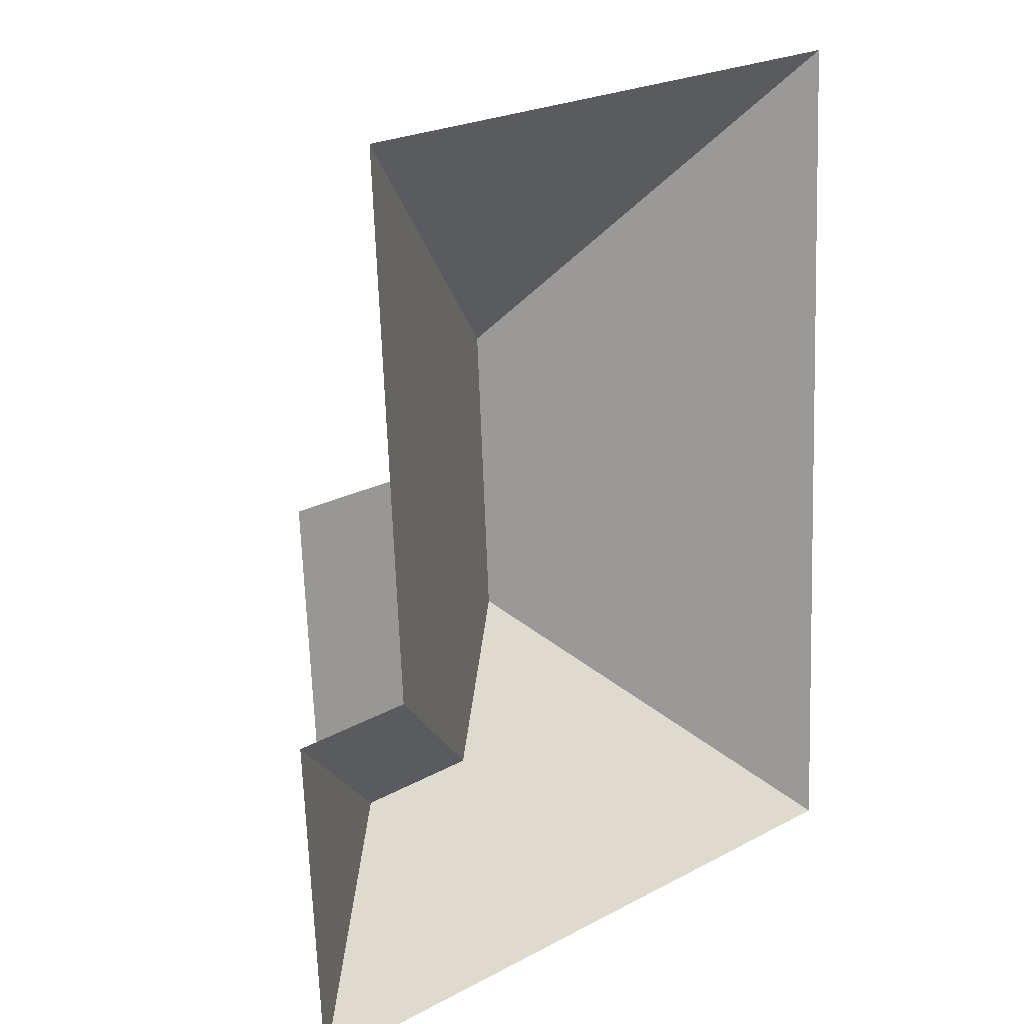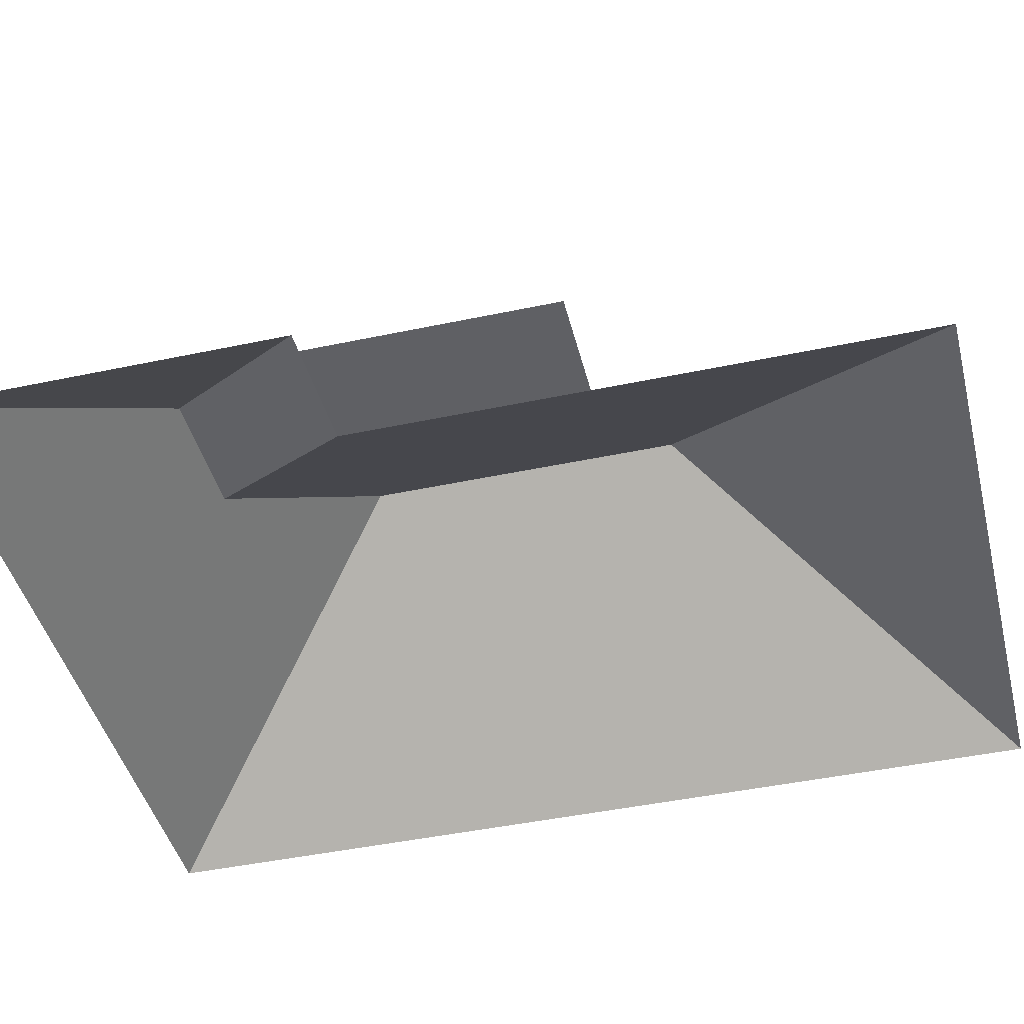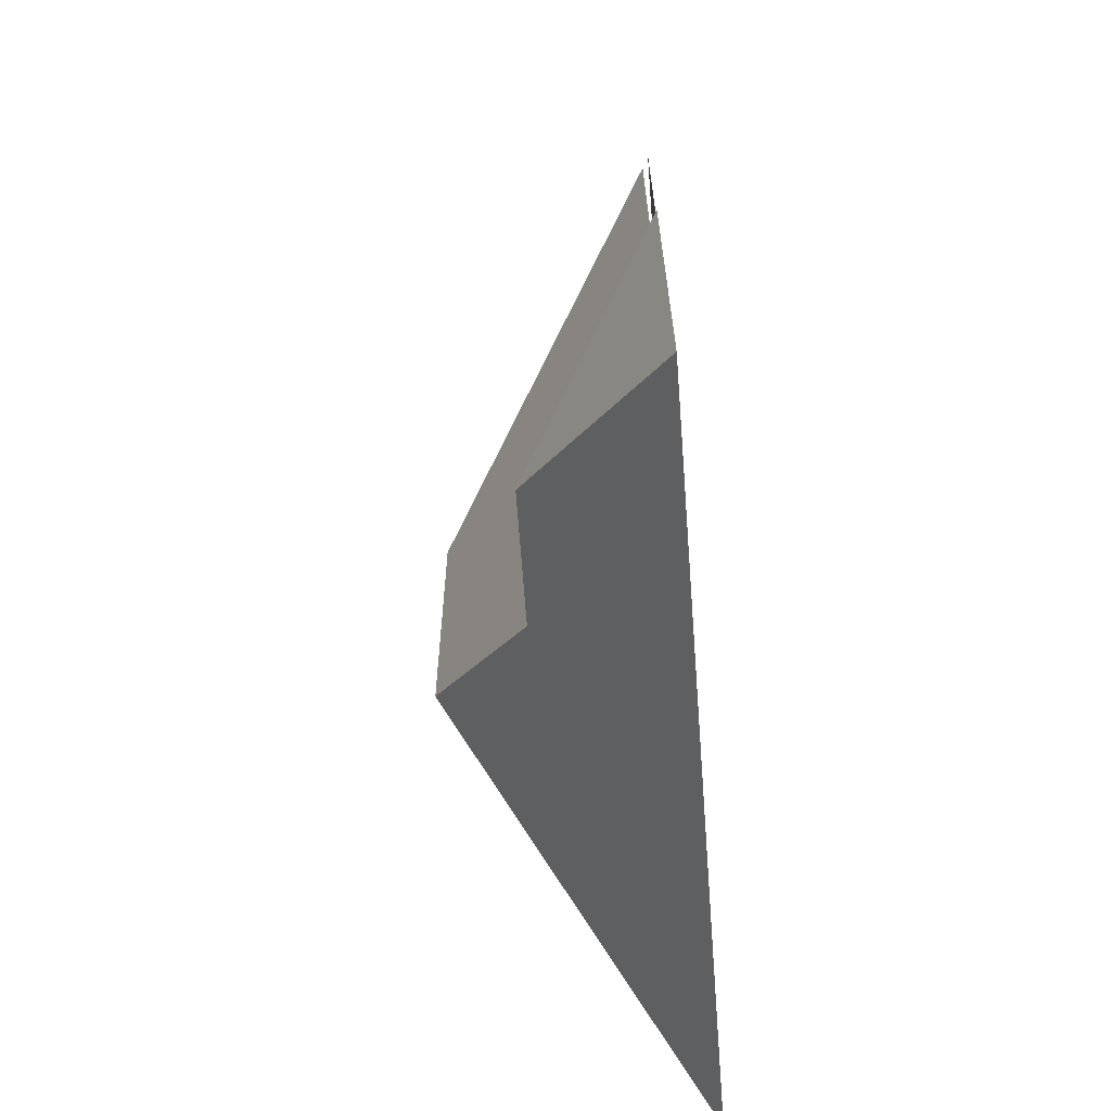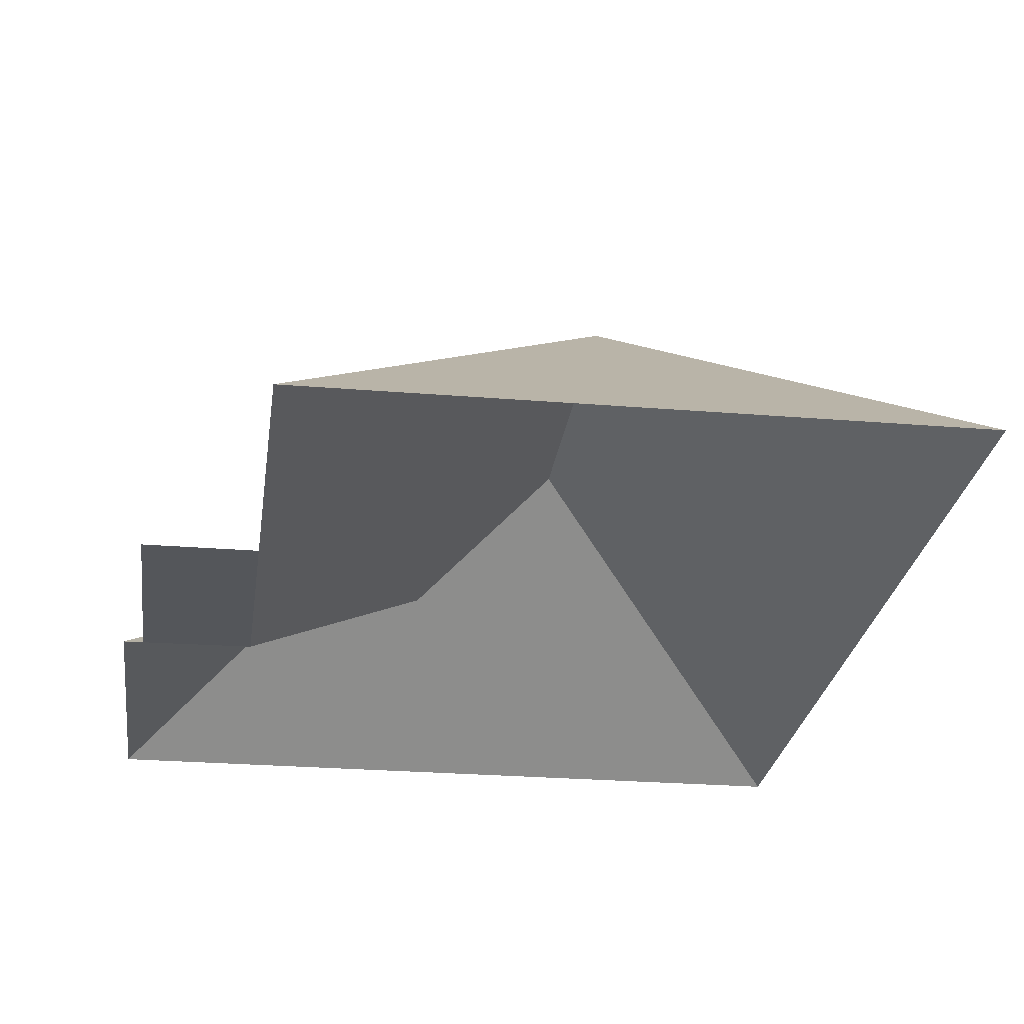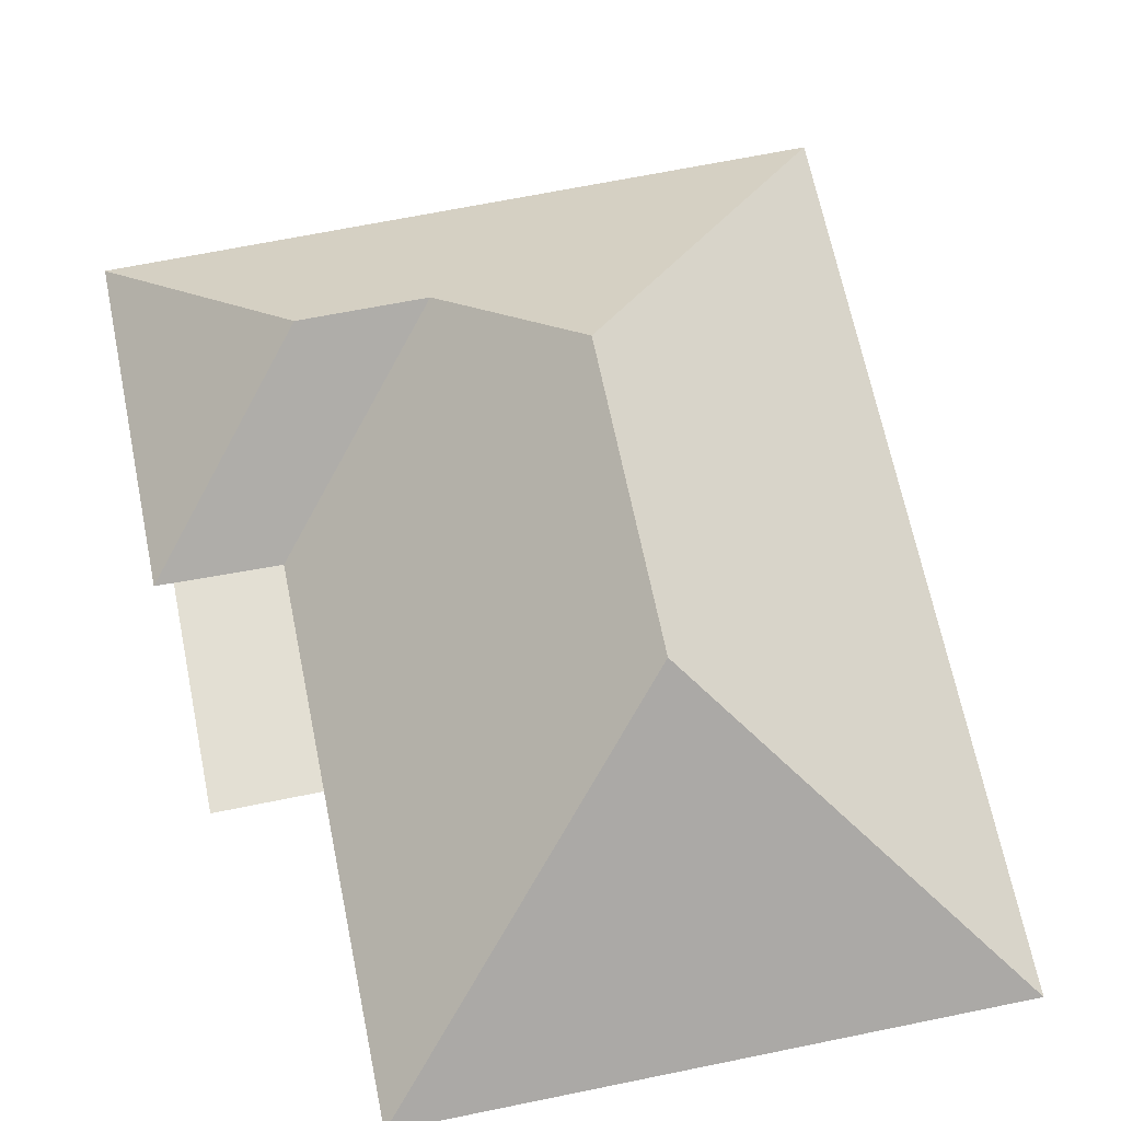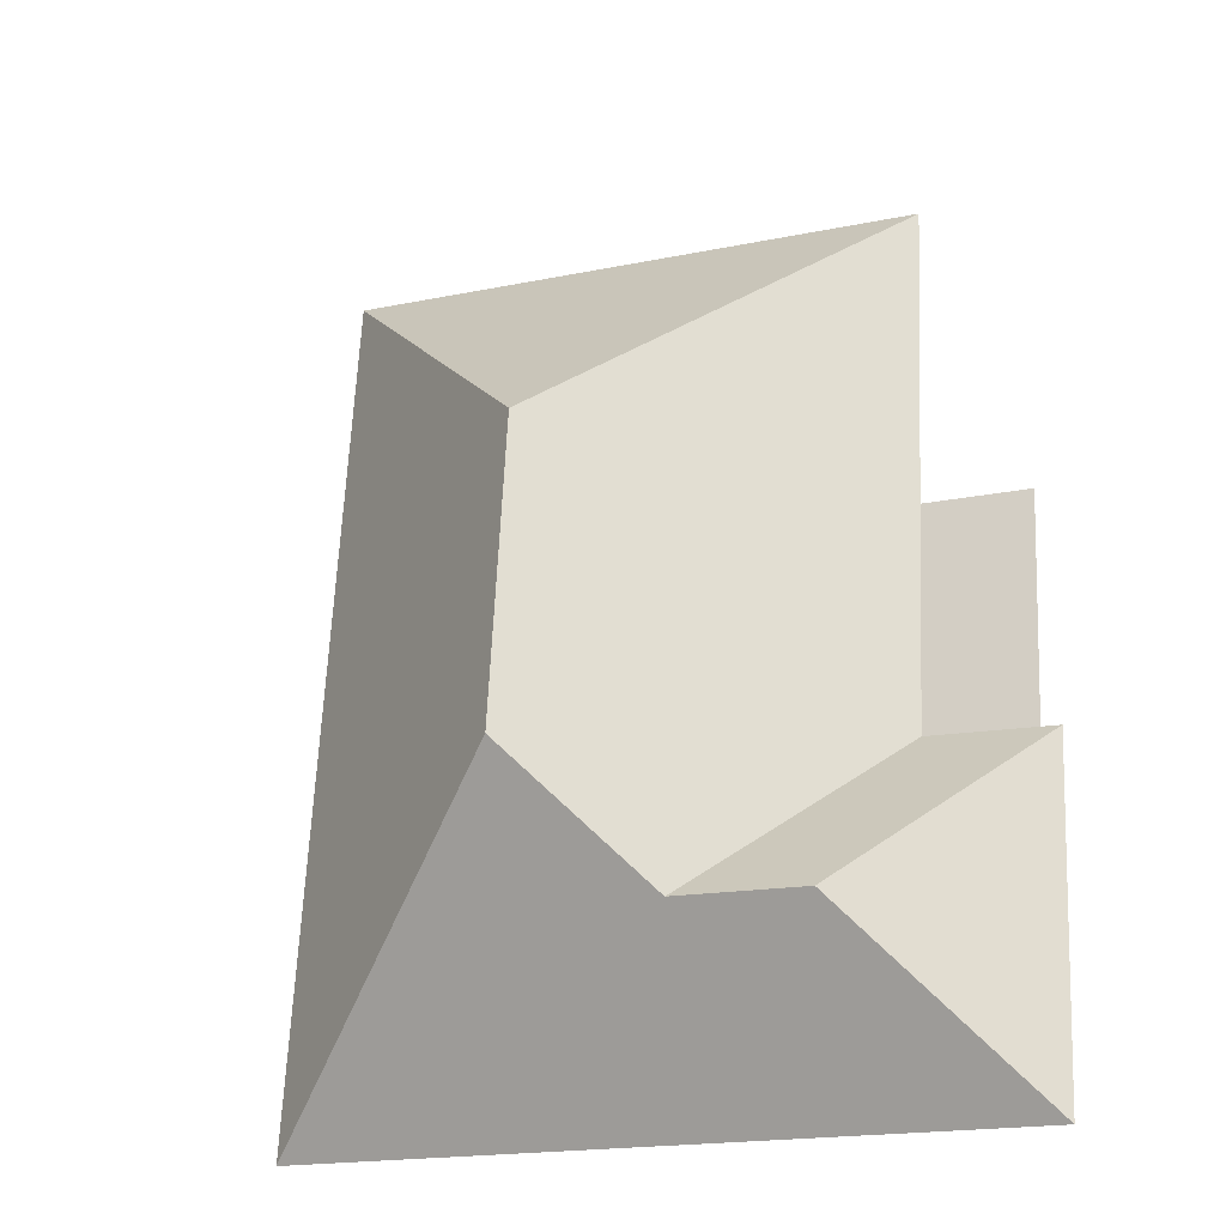
<metadata>
{"format":"obj","ext":"obj","renderer":"f3d","projection":"perspective","resolution":1024,"background":"white","views":[{"elev":19.4,"azim":-41.4,"up":"+Z"},{"elev":-44.1,"azim":-78.8,"up":"+Y"},{"elev":-67.3,"azim":-85.5,"up":"+Z"},{"elev":-25.5,"azim":-10.4,"up":"+Y"},{"elev":66.9,"azim":-14.4,"up":"+Y"},{"elev":-26.8,"azim":-158.9,"up":"+Z"}]}
</metadata>
<code>
o CG10_500_047072_0006_roof
v 11.48 75 -188.3
v 16.6 75 -292
v 17.13 75 -187.9
v 13.71 75 -118.5
v 48.46 75 -185.7
v 40.42 75 -22.6
v 45.07 75 -117
v 66.79 115.7 -239
v 105.1 116 -236.7
v 141.4 145 -199
v 136.9 145 -106.2
v 217.5 75 -13.85
v 230.6 75 -281.5
v 11.48 0 -188.3
v 16.6 0 -292
v 230.6 0 -281.5
v 217.5 0 -13.85
v 40.42 0 -22.6
v 45.07 0 -117
v 13.71 0 -118.5
v 17.13 0 -187.9
f 6 11 12
f 12 11 10 13
f 13 10 9 8 2
f 6 7 5 9 10 11
f 4 7 5 3
f 8 9 5 3 1
f 8 1 2

</code>
